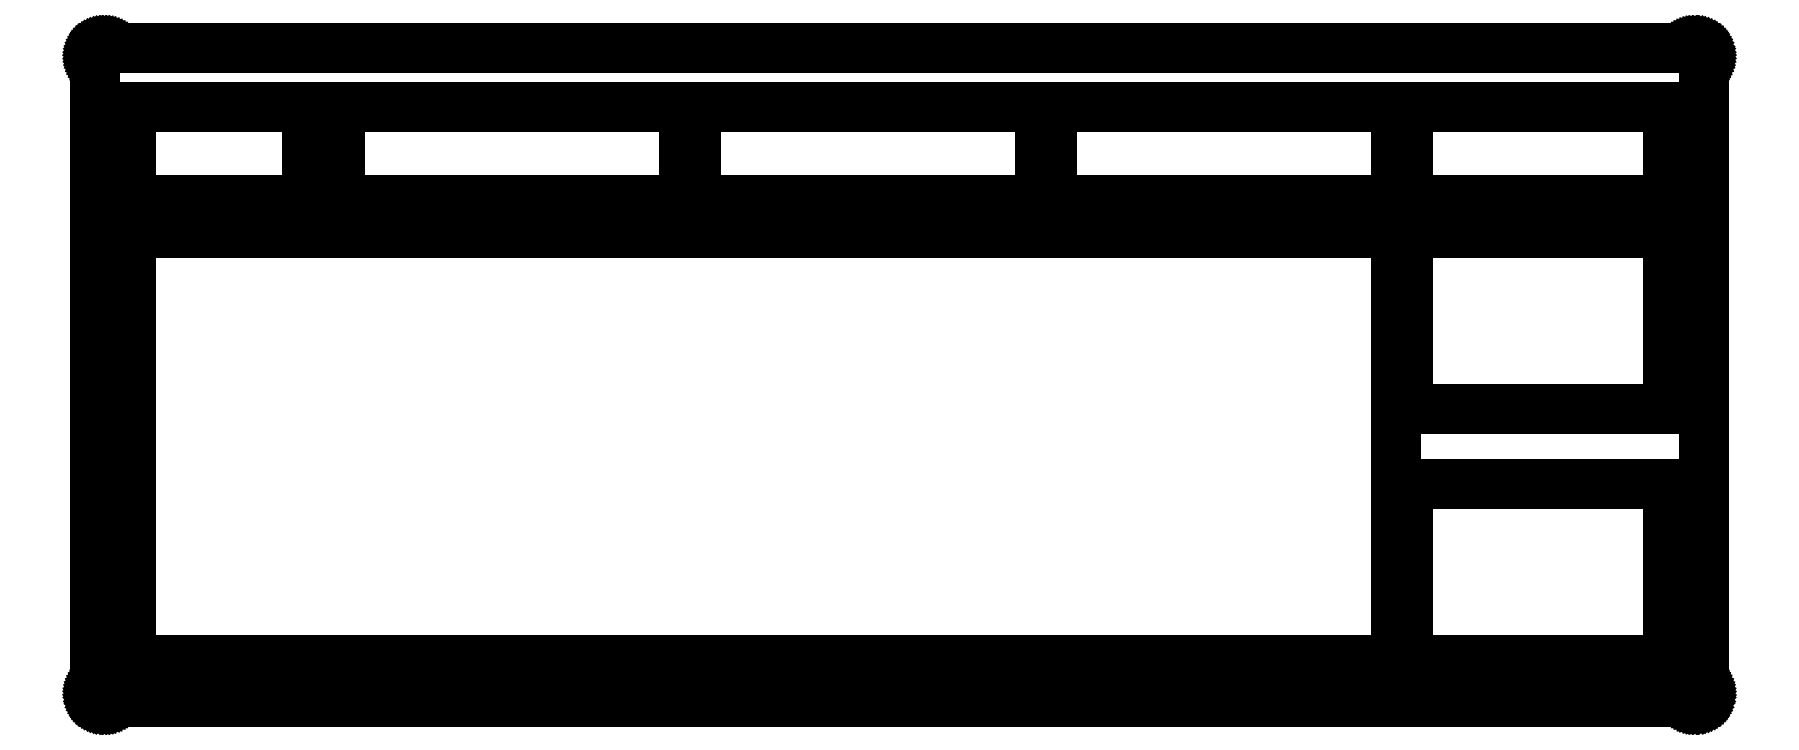
<metadata>
{"format":"dxf","ext":"dxf","renderer":"ezdxf+matplotlib","layout":"modelspace","background":"white","min_lineweight":24,"dpi":150}
</metadata>
<code>
0
SECTION
2
ENTITIES
0
LINE
8
0
10
363.9
20
148.9
30
0
11
364.1
21
148.9
31
0
0
LINE
8
0
10
364.1
20
148.9
30
0
11
364.2
21
148.9
31
0
0
LINE
8
0
10
364.2
20
148.9
30
0
11
364.4
21
148.8
31
0
0
LINE
8
0
10
364.4
20
148.8
30
0
11
364.5
21
148.8
31
0
0
LINE
8
0
10
364.5
20
148.8
30
0
11
364.7
21
148.7
31
0
0
LINE
8
0
10
364.7
20
148.7
30
0
11
364.8
21
148.6
31
0
0
LINE
8
0
10
364.8
20
148.6
30
0
11
364.9
21
148.5
31
0
0
LINE
8
0
10
364.9
20
148.5
30
0
11
365.1
21
148.4
31
0
0
LINE
8
0
10
365.1
20
148.4
30
0
11
365.2
21
148.3
31
0
0
LINE
8
0
10
365.2
20
148.3
30
0
11
365.3
21
148.2
31
0
0
LINE
8
0
10
365.3
20
148.2
30
0
11
365.4
21
148.1
31
0
0
LINE
8
0
10
365.4
20
148.1
30
0
11
365.5
21
148
31
0
0
LINE
8
0
10
365.5
20
148
30
0
11
365.5
21
147.8
31
0
0
LINE
8
0
10
365.5
20
147.8
30
0
11
365.6
21
147.7
31
0
0
LINE
8
0
10
365.6
20
147.7
30
0
11
365.7
21
147.5
31
0
0
LINE
8
0
10
365.7
20
147.5
30
0
11
365.7
21
147.4
31
0
0
LINE
8
0
10
365.7
20
147.4
30
0
11
365.7
21
147.2
31
0
0
LINE
8
0
10
365.7
20
147.2
30
0
11
365.8
21
147.1
31
0
0
LINE
8
0
10
365.8
20
147.1
30
0
11
365.8
21
146.9
31
0
0
LINE
8
0
10
365.8
20
146.9
30
0
11
365.8
21
2.1
31
0
0
LINE
8
0
10
365.8
20
2.1
30
0
11
365.8
21
1.943
31
0
0
LINE
8
0
10
365.8
20
1.943
30
0
11
365.7
21
1.787
31
0
0
LINE
8
0
10
365.7
20
1.787
30
0
11
365.7
21
1.633
31
0
0
LINE
8
0
10
365.7
20
1.633
30
0
11
365.7
21
1.481
31
0
0
LINE
8
0
10
365.7
20
1.481
30
0
11
365.6
21
1.334
31
0
0
LINE
8
0
10
365.6
20
1.334
30
0
11
365.5
21
1.192
31
0
0
LINE
8
0
10
365.5
20
1.192
30
0
11
365.5
21
1.056
31
0
0
LINE
8
0
10
365.5
20
1.056
30
0
11
365.4
21
0.9247
31
0
0
LINE
8
0
10
365.4
20
0.9247
30
0
11
365.3
21
0.802
31
0
0
LINE
8
0
10
365.3
20
0.802
30
0
11
365.2
21
0.6849
31
0
0
LINE
8
0
10
365.2
20
0.6849
30
0
11
365.1
21
0.5802
31
0
0
LINE
8
0
10
365.1
20
0.5802
30
0
11
364.9
21
0.4809
31
0
0
LINE
8
0
10
364.9
20
0.4809
30
0
11
364.8
21
0.3941
31
0
0
LINE
8
0
10
364.8
20
0.3941
30
0
11
364.7
21
0.3169
31
0
0
LINE
8
0
10
364.7
20
0.3169
30
0
11
364.5
21
0.2522
31
0
0
LINE
8
0
10
364.5
20
0.2522
30
0
11
364.4
21
0.1971
31
0
0
LINE
8
0
10
364.4
20
0.1971
30
0
11
364.2
21
0.1557
31
0
0
LINE
8
0
10
364.2
20
0.1557
30
0
11
364.1
21
0.124
31
0
0
LINE
8
0
10
364.1
20
0.124
30
0
11
363.9
21
0.1061
31
0
0
LINE
8
0
10
363.9
20
0.1061
30
0
11
363.8
21
0.09922
31
0
0
LINE
8
0
10
363.8
20
0.09922
30
0
11
2.102
21
0.09922
31
0
0
LINE
8
0
10
2.102
20
0.09922
30
0
11
1.944
21
0.1061
31
0
0
LINE
8
0
10
1.944
20
0.1061
30
0
11
1.787
21
0.124
31
0
0
LINE
8
0
10
1.787
20
0.124
30
0
11
1.634
21
0.1557
31
0
0
LINE
8
0
10
1.634
20
0.1557
30
0
11
1.481
21
0.1971
31
0
0
LINE
8
0
10
1.481
20
0.1971
30
0
11
1.335
21
0.2522
31
0
0
LINE
8
0
10
1.335
20
0.2522
30
0
11
1.193
21
0.3169
31
0
0
LINE
8
0
10
1.193
20
0.3169
30
0
11
1.056
21
0.3941
31
0
0
LINE
8
0
10
1.056
20
0.3941
30
0
11
0.9247
21
0.4809
31
0
0
LINE
8
0
10
0.9247
20
0.4809
30
0
11
0.802
21
0.5802
31
0
0
LINE
8
0
10
0.802
20
0.5802
30
0
11
0.6863
21
0.6849
31
0
0
LINE
8
0
10
0.6863
20
0.6849
30
0
11
0.5802
21
0.802
31
0
0
LINE
8
0
10
0.5802
20
0.802
30
0
11
0.4823
21
0.9247
31
0
0
LINE
8
0
10
0.4823
20
0.9247
30
0
11
0.3955
21
1.056
31
0
0
LINE
8
0
10
0.3955
20
1.056
30
0
11
0.3183
21
1.192
31
0
0
LINE
8
0
10
0.3183
20
1.192
30
0
11
0.2536
21
1.334
31
0
0
LINE
8
0
10
0.2536
20
1.334
30
0
11
0.1984
21
1.481
31
0
0
LINE
8
0
10
0.1984
20
1.481
30
0
11
0.1557
21
1.633
31
0
0
LINE
8
0
10
0.1557
20
1.633
30
0
11
0.1254
21
1.787
31
0
0
LINE
8
0
10
0.1254
20
1.787
30
0
11
0.1075
21
1.943
31
0
0
LINE
8
0
10
0.1075
20
1.943
30
0
11
0.1006
21
2.1
31
0
0
LINE
8
0
10
0.1006
20
2.1
30
0
11
0.1006
21
146.9
31
0
0
LINE
8
0
10
0.1006
20
146.9
30
0
11
0.1075
21
147.1
31
0
0
LINE
8
0
10
0.1075
20
147.1
30
0
11
0.1254
21
147.2
31
0
0
LINE
8
0
10
0.1254
20
147.2
30
0
11
0.1557
21
147.4
31
0
0
LINE
8
0
10
0.1557
20
147.4
30
0
11
0.1984
21
147.5
31
0
0
LINE
8
0
10
0.1984
20
147.5
30
0
11
0.2536
21
147.7
31
0
0
LINE
8
0
10
0.2536
20
147.7
30
0
11
0.3183
21
147.8
31
0
0
LINE
8
0
10
0.3183
20
147.8
30
0
11
0.3955
21
148
31
0
0
LINE
8
0
10
0.3955
20
148
30
0
11
0.4823
21
148.1
31
0
0
LINE
8
0
10
0.4823
20
148.1
30
0
11
0.5802
21
148.2
31
0
0
LINE
8
0
10
0.5802
20
148.2
30
0
11
0.6863
21
148.3
31
0
0
LINE
8
0
10
0.6863
20
148.3
30
0
11
0.802
21
148.4
31
0
0
LINE
8
0
10
0.802
20
148.4
30
0
11
0.9247
21
148.5
31
0
0
LINE
8
0
10
0.9247
20
148.5
30
0
11
1.056
21
148.6
31
0
0
LINE
8
0
10
1.056
20
148.6
30
0
11
1.193
21
148.7
31
0
0
LINE
8
0
10
1.193
20
148.7
30
0
11
1.335
21
148.8
31
0
0
LINE
8
0
10
1.335
20
148.8
30
0
11
1.481
21
148.8
31
0
0
LINE
8
0
10
1.481
20
148.8
30
0
11
1.634
21
148.9
31
0
0
LINE
8
0
10
1.634
20
148.9
30
0
11
1.787
21
148.9
31
0
0
LINE
8
0
10
1.787
20
148.9
30
0
11
1.944
21
148.9
31
0
0
LINE
8
0
10
1.944
20
148.9
30
0
11
2.102
21
148.9
31
0
0
LINE
8
0
10
2.102
20
148.9
30
0
11
363.8
21
148.9
31
0
0
LINE
8
0
10
363.8
20
148.9
30
0
11
363.9
21
148.9
31
0
0
LINE
8
0
10
8.1
20
67.95
30
0
11
8.1
21
9.601
31
0
0
LINE
8
0
10
8.1
20
9.601
30
0
11
295.9
21
9.601
31
0
0
LINE
8
0
10
295.9
20
9.601
30
0
11
295.9
21
106.8
31
0
0
LINE
8
0
10
295.9
20
106.8
30
0
11
8.1
21
106.8
31
0
0
LINE
8
0
10
8.1
20
106.8
30
0
11
8.1
21
67.95
31
0
0
LINE
8
0
10
298.6
20
49.69
30
0
11
357.8
21
49.69
31
0
0
LINE
8
0
10
357.8
20
49.69
30
0
11
357.8
21
9.604
31
0
0
LINE
8
0
10
357.8
20
9.604
30
0
11
298.6
21
9.604
31
0
0
LINE
8
0
10
298.6
20
9.604
30
0
11
298.6
21
49.69
31
0
0
LINE
8
0
10
298.6
20
106.8
30
0
11
357.8
21
106.8
31
0
0
LINE
8
0
10
357.8
20
106.8
30
0
11
357.8
21
66.75
31
0
0
LINE
8
0
10
357.8
20
66.75
30
0
11
298.6
21
66.75
31
0
0
LINE
8
0
10
298.6
20
66.75
30
0
11
298.6
21
106.8
31
0
0
LINE
8
0
10
8.104
20
135.4
30
0
11
48.2
21
135.4
31
0
0
LINE
8
0
10
48.2
20
135.4
30
0
11
48.2
21
114.4
31
0
0
LINE
8
0
10
48.2
20
114.4
30
0
11
8.104
21
114.4
31
0
0
LINE
8
0
10
8.104
20
114.4
30
0
11
8.104
21
135.4
31
0
0
LINE
8
0
10
55.73
20
135.4
30
0
11
133.9
21
135.4
31
0
0
LINE
8
0
10
133.9
20
135.4
30
0
11
133.9
21
114.4
31
0
0
LINE
8
0
10
133.9
20
114.4
30
0
11
55.73
21
114.4
31
0
0
LINE
8
0
10
55.73
20
114.4
30
0
11
55.73
21
135.4
31
0
0
LINE
8
0
10
136.7
20
135.4
30
0
11
214.9
21
135.4
31
0
0
LINE
8
0
10
214.9
20
135.4
30
0
11
214.9
21
114.4
31
0
0
LINE
8
0
10
214.9
20
114.4
30
0
11
136.7
21
114.4
31
0
0
LINE
8
0
10
136.7
20
114.4
30
0
11
136.7
21
135.4
31
0
0
LINE
8
0
10
217.7
20
135.4
30
0
11
295.9
21
135.4
31
0
0
LINE
8
0
10
295.9
20
135.4
30
0
11
295.9
21
114.4
31
0
0
LINE
8
0
10
295.9
20
114.4
30
0
11
217.7
21
114.4
31
0
0
LINE
8
0
10
217.7
20
114.4
30
0
11
217.7
21
135.4
31
0
0
LINE
8
0
10
298.6
20
135.4
30
0
11
357.8
21
135.4
31
0
0
LINE
8
0
10
357.8
20
135.4
30
0
11
357.8
21
114.4
31
0
0
LINE
8
0
10
357.8
20
114.4
30
0
11
298.6
21
114.4
31
0
0
LINE
8
0
10
298.6
20
114.4
30
0
11
298.6
21
135.4
31
0
0
LINE
8
0
10
320.1
20
110.6
30
0
11
320.1
21
110.5
31
0
0
LINE
8
0
10
320.1
20
110.5
30
0
11
319.9
21
110.1
31
0
0
LINE
8
0
10
319.9
20
110.1
30
0
11
319.6
21
109.6
31
0
0
LINE
8
0
10
319.6
20
109.6
30
0
11
319.2
21
109.3
31
0
0
LINE
8
0
10
319.2
20
109.3
30
0
11
318.8
21
109.2
31
0
0
LINE
8
0
10
318.8
20
109.2
30
0
11
318.7
21
109.2
31
0
0
LINE
8
0
10
318.7
20
109.2
30
0
11
318.5
21
109.2
31
0
0
LINE
8
0
10
318.5
20
109.2
30
0
11
318.1
21
109.3
31
0
0
LINE
8
0
10
318.1
20
109.3
30
0
11
317.7
21
109.6
31
0
0
LINE
8
0
10
317.7
20
109.6
30
0
11
317.4
21
110.1
31
0
0
LINE
8
0
10
317.4
20
110.1
30
0
11
317.3
21
110.5
31
0
0
LINE
8
0
10
317.3
20
110.5
30
0
11
317.3
21
110.6
31
0
0
LINE
8
0
10
317.3
20
110.6
30
0
11
317.3
21
110.7
31
0
0
LINE
8
0
10
317.3
20
110.7
30
0
11
317.4
21
111.2
31
0
0
LINE
8
0
10
317.4
20
111.2
30
0
11
317.7
21
111.6
31
0
0
LINE
8
0
10
317.7
20
111.6
30
0
11
318.1
21
111.9
31
0
0
LINE
8
0
10
318.1
20
111.9
30
0
11
318.5
21
112
31
0
0
LINE
8
0
10
318.5
20
112
30
0
11
318.7
21
112
31
0
0
LINE
8
0
10
318.7
20
112
30
0
11
318.8
21
112
31
0
0
LINE
8
0
10
318.8
20
112
30
0
11
319.2
21
111.9
31
0
0
LINE
8
0
10
319.2
20
111.9
30
0
11
319.6
21
111.6
31
0
0
LINE
8
0
10
319.6
20
111.6
30
0
11
319.9
21
111.2
31
0
0
LINE
8
0
10
319.9
20
111.2
30
0
11
320.1
21
110.7
31
0
0
LINE
8
0
10
320.1
20
110.7
30
0
11
320.1
21
110.6
31
0
0
LINE
8
0
10
339.1
20
110.6
30
0
11
339.1
21
110.5
31
0
0
LINE
8
0
10
339.1
20
110.5
30
0
11
339
21
110.1
31
0
0
LINE
8
0
10
339
20
110.1
30
0
11
338.7
21
109.6
31
0
0
LINE
8
0
10
338.7
20
109.6
30
0
11
338.3
21
109.3
31
0
0
LINE
8
0
10
338.3
20
109.3
30
0
11
337.8
21
109.2
31
0
0
LINE
8
0
10
337.8
20
109.2
30
0
11
337.7
21
109.2
31
0
0
LINE
8
0
10
337.7
20
109.2
30
0
11
337.6
21
109.2
31
0
0
LINE
8
0
10
337.6
20
109.2
30
0
11
337.2
21
109.3
31
0
0
LINE
8
0
10
337.2
20
109.3
30
0
11
336.7
21
109.6
31
0
0
LINE
8
0
10
336.7
20
109.6
30
0
11
336.4
21
110.1
31
0
0
LINE
8
0
10
336.4
20
110.1
30
0
11
336.3
21
110.5
31
0
0
LINE
8
0
10
336.3
20
110.5
30
0
11
336.3
21
110.6
31
0
0
LINE
8
0
10
336.3
20
110.6
30
0
11
336.3
21
110.7
31
0
0
LINE
8
0
10
336.3
20
110.7
30
0
11
336.4
21
111.2
31
0
0
LINE
8
0
10
336.4
20
111.2
30
0
11
336.7
21
111.6
31
0
0
LINE
8
0
10
336.7
20
111.6
30
0
11
337.2
21
111.9
31
0
0
LINE
8
0
10
337.2
20
111.9
30
0
11
337.6
21
112
31
0
0
LINE
8
0
10
337.6
20
112
30
0
11
337.7
21
112
31
0
0
LINE
8
0
10
337.7
20
112
30
0
11
337.8
21
112
31
0
0
LINE
8
0
10
337.8
20
112
30
0
11
338.3
21
111.9
31
0
0
LINE
8
0
10
338.3
20
111.9
30
0
11
338.7
21
111.6
31
0
0
LINE
8
0
10
338.7
20
111.6
30
0
11
339
21
111.2
31
0
0
LINE
8
0
10
339
20
111.2
30
0
11
339.1
21
110.7
31
0
0
LINE
8
0
10
339.1
20
110.7
30
0
11
339.1
21
110.6
31
0
0
ENDSEC
0
EOF

</code>
